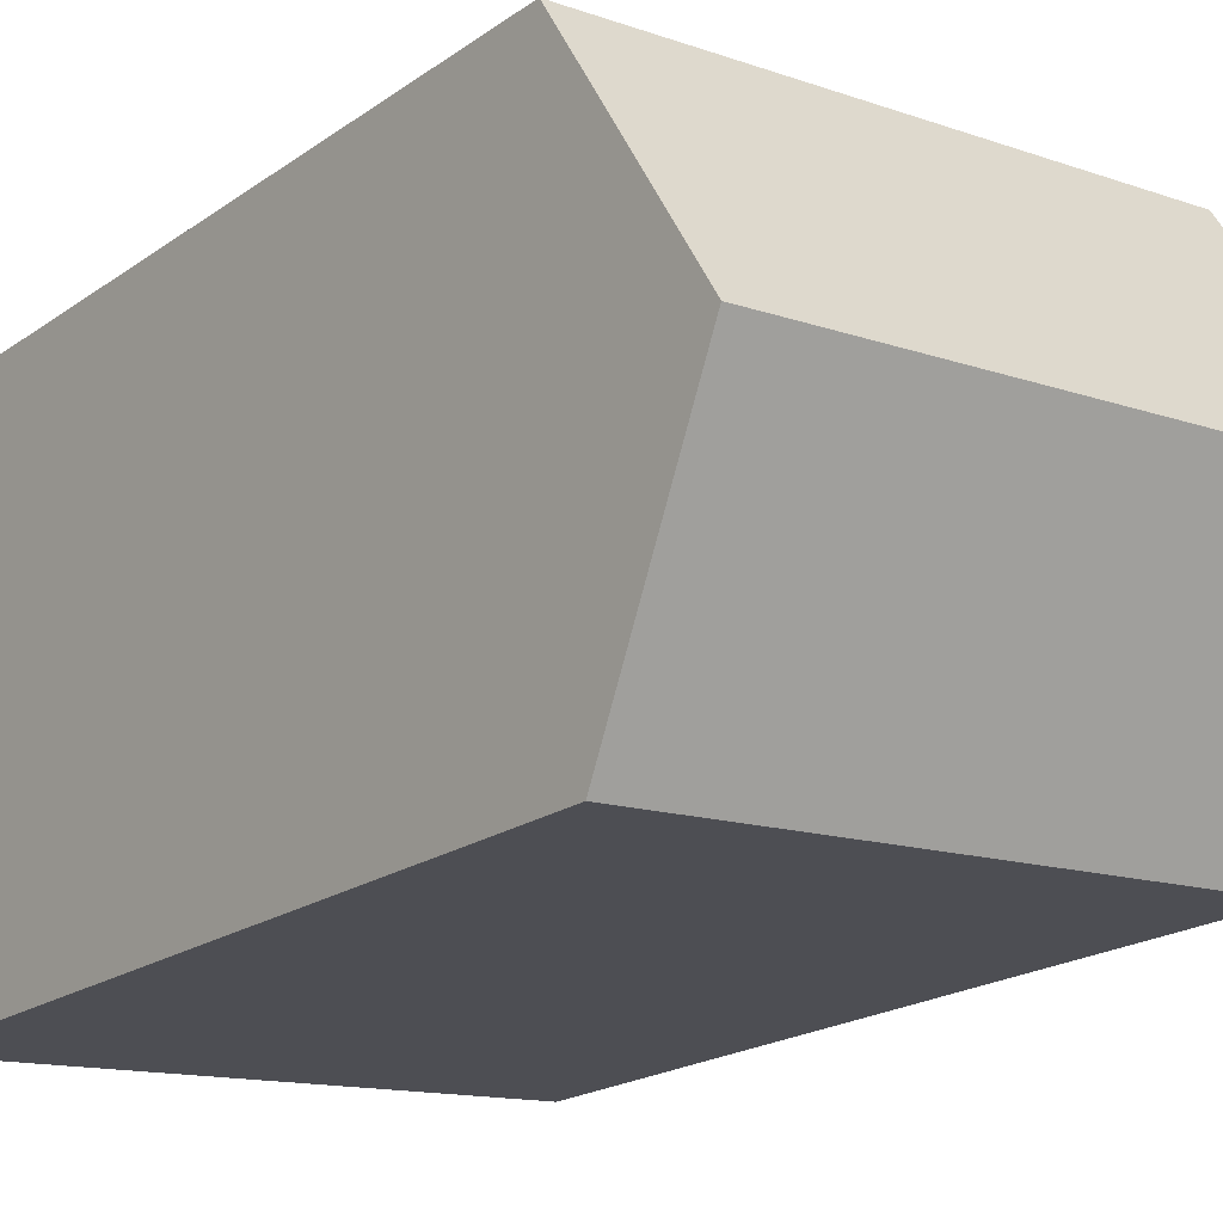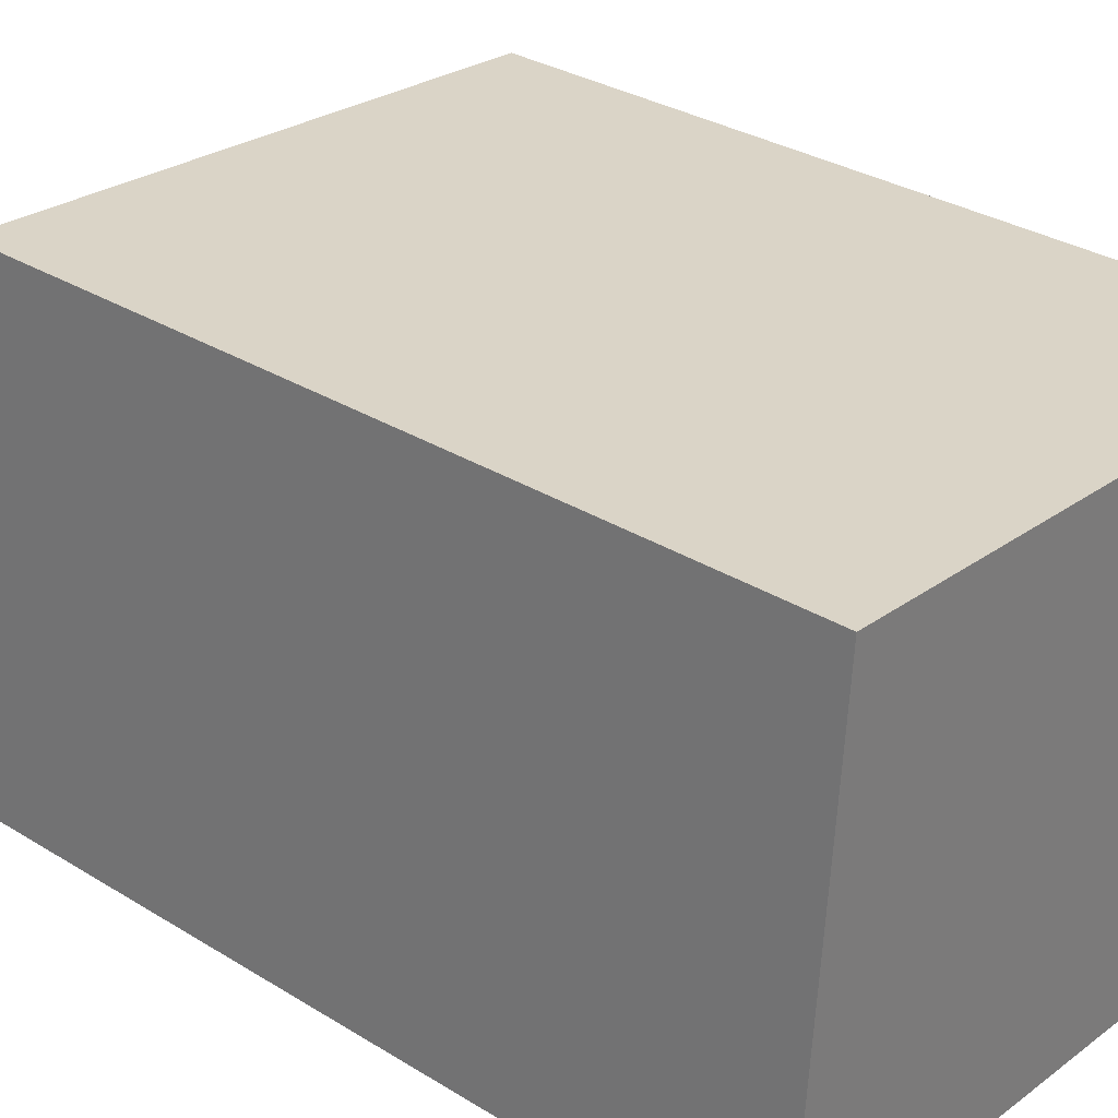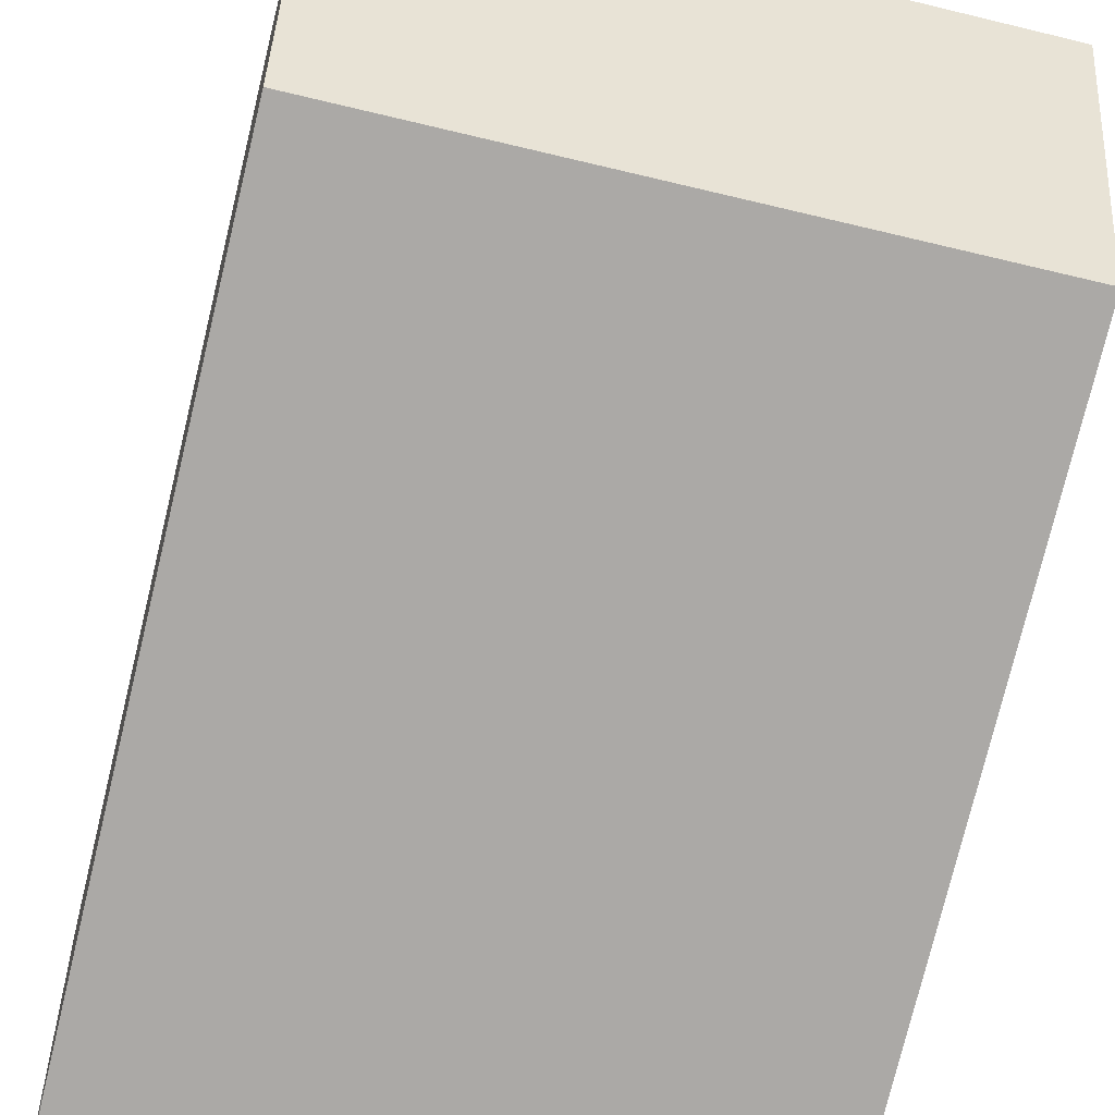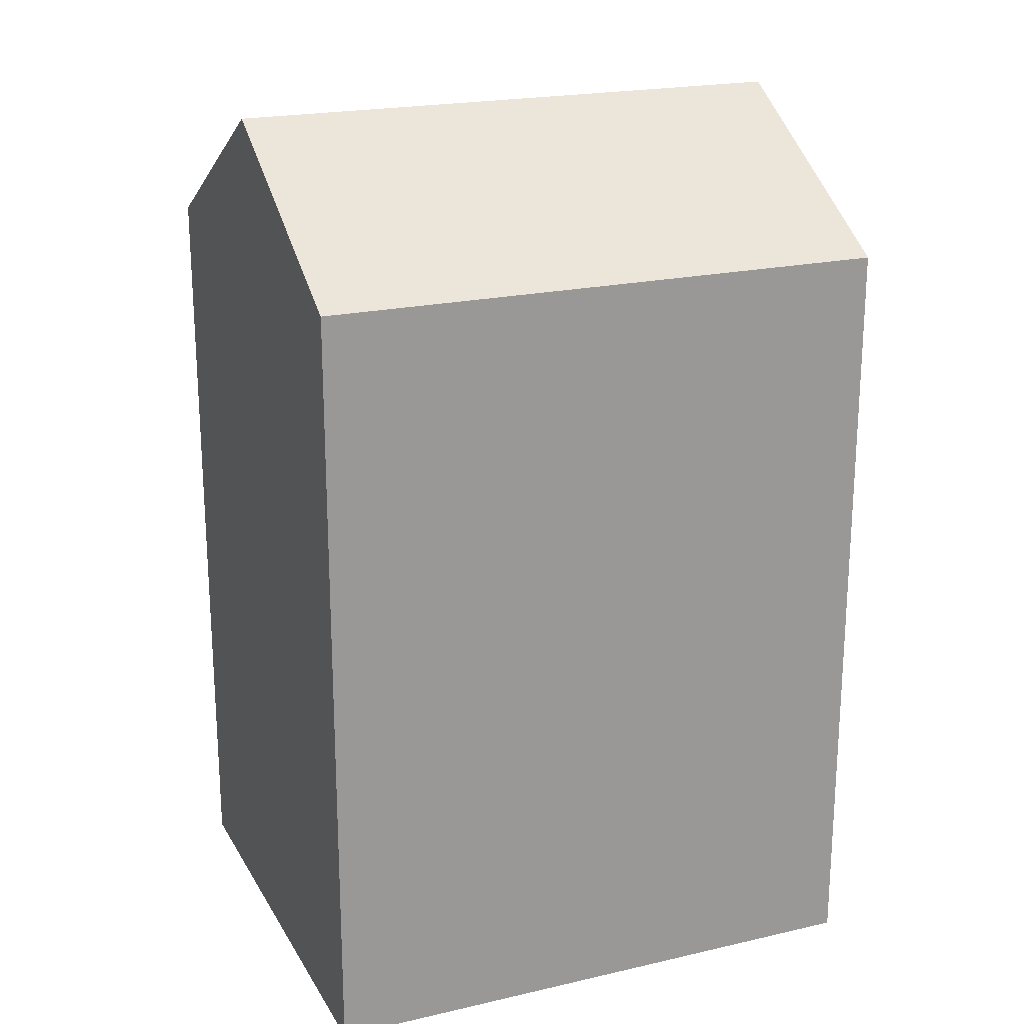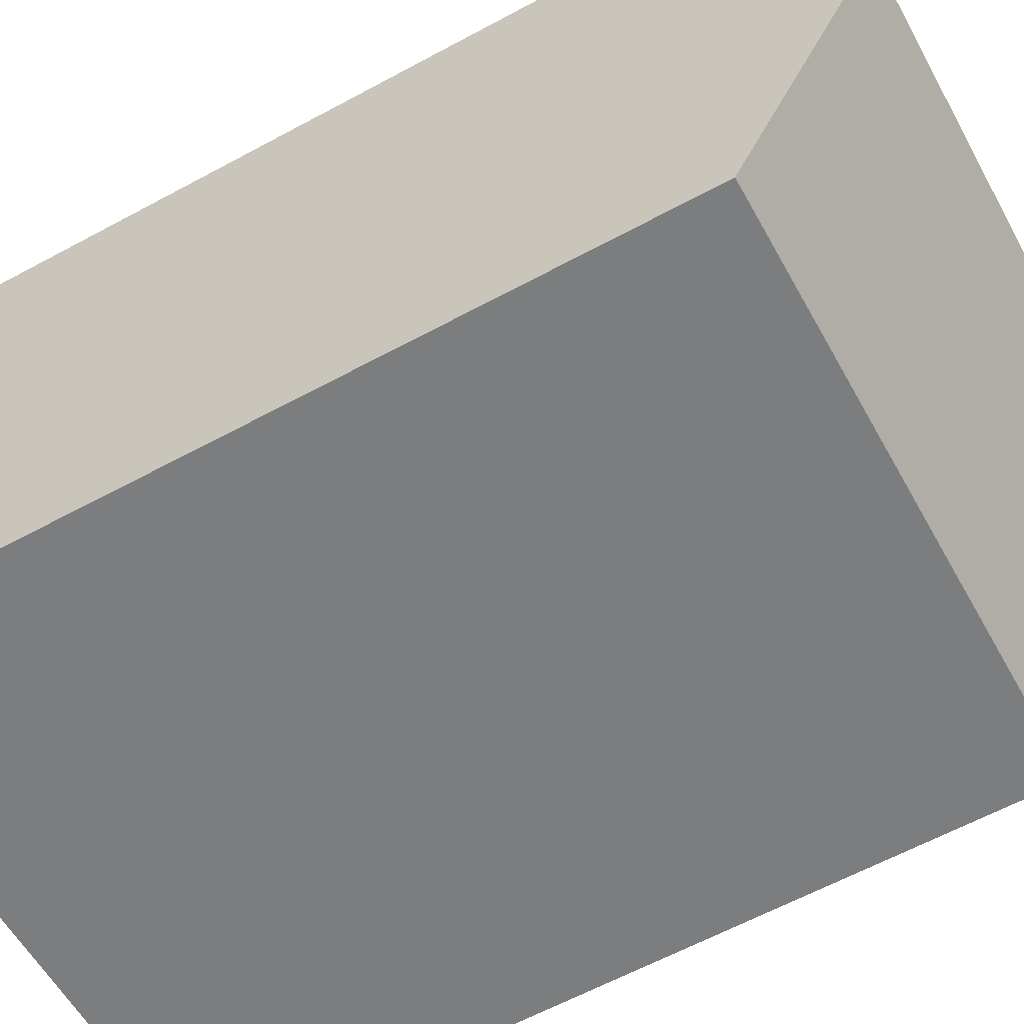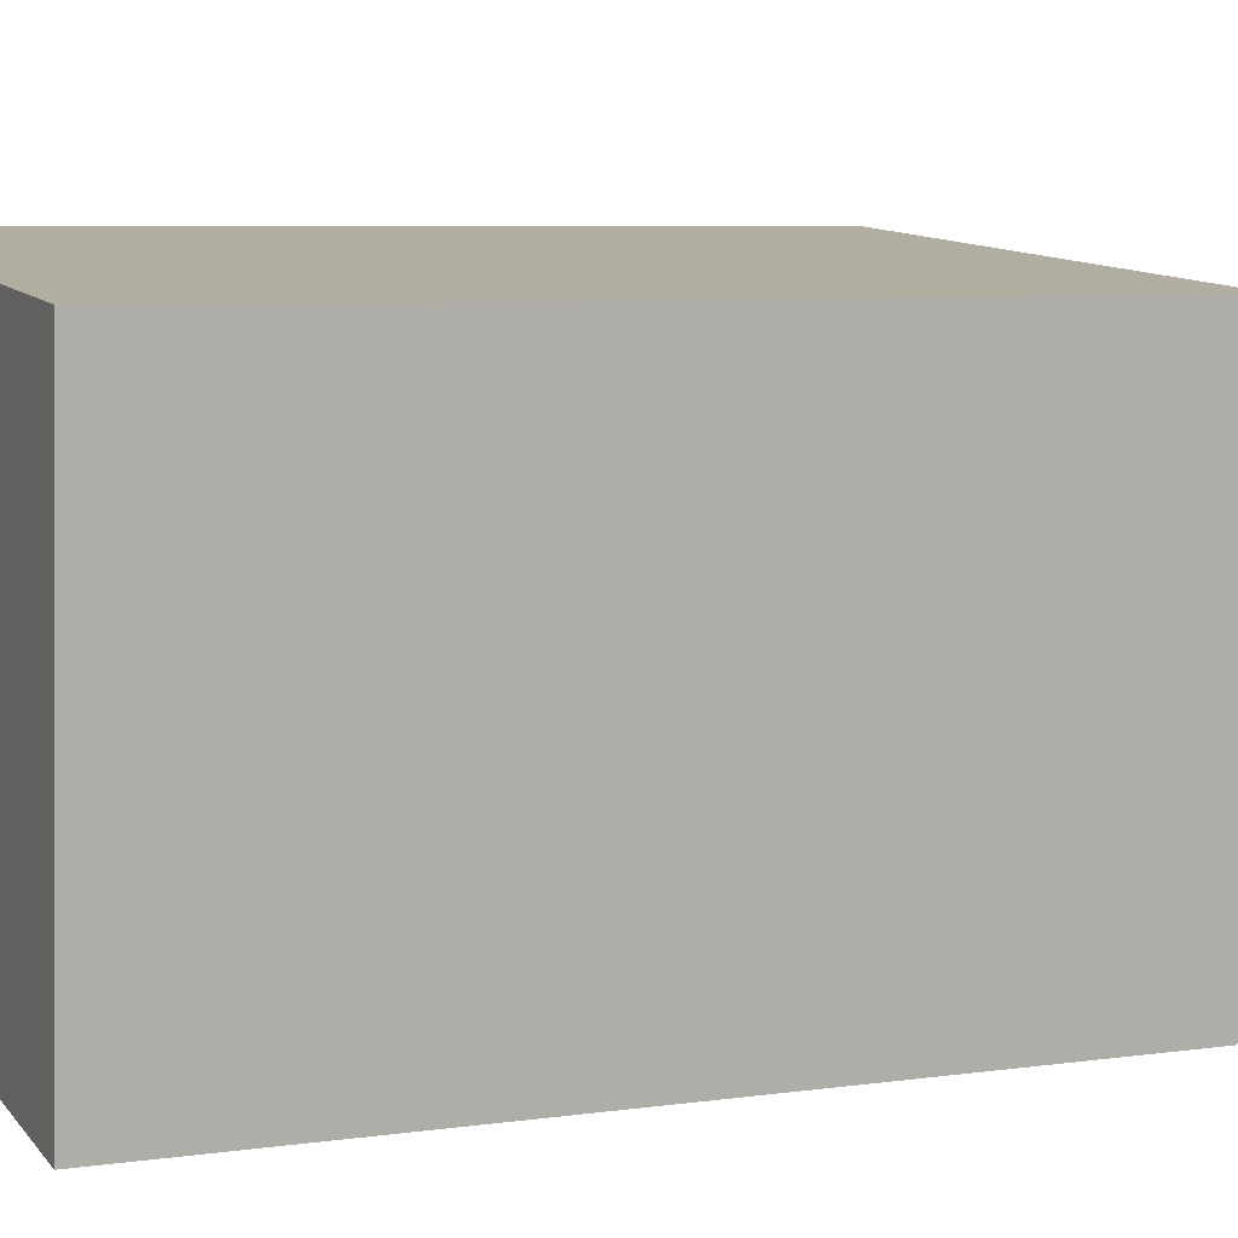
<metadata>
{"format":"obj","ext":"obj","renderer":"f3d","projection":"perspective","resolution":1024,"background":"white","views":[{"elev":-20.2,"azim":141.6,"up":"+Z"},{"elev":31.7,"azim":-49.0,"up":"+Z"},{"elev":-76.3,"azim":166.4,"up":"+Z"},{"elev":20.9,"azim":161.8,"up":"+Y"},{"elev":-62.5,"azim":118.7,"up":"+Z"},{"elev":6.3,"azim":67.0,"up":"+Z"}]}
</metadata>
<code>
v  18.81 8.588e-17 -1.402
v  19.99 25.34 14.36
v  19.99 -8.795e-16 14.36
v  18.81 25.34 -1.403
v  19.4 29.9 6.479
v  1.175 -9.653e-16 15.77
v  0.000541 25.34 -0.000801
v  0 0 0
v  1.176 25.34 15.76
v  0.5882 29.9 7.882
g defaultobject
f 1 2 3
f 2 1 4
f 2 4 5
f 6 7 8
f 7 6 9
f 7 9 10
f 1 7 4
f 7 1 8
f 3 9 6
f 9 3 2
f 4 10 5
f 10 4 7
f 2 10 9
f 10 2 5
f 1 6 8
f 6 1 3

</code>
